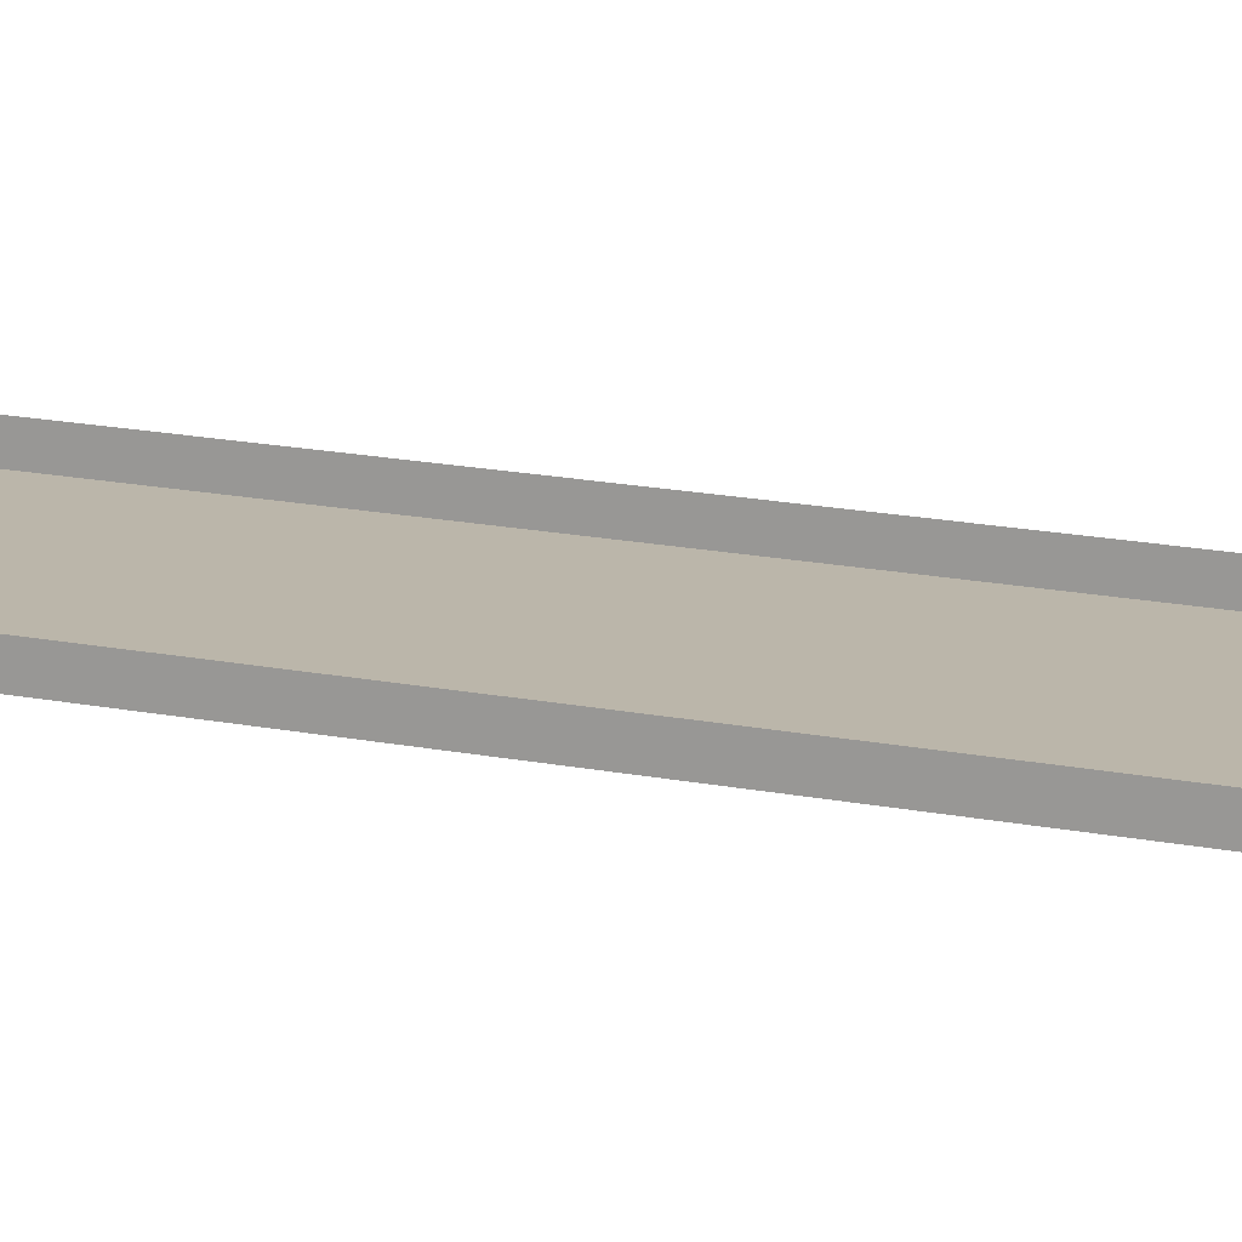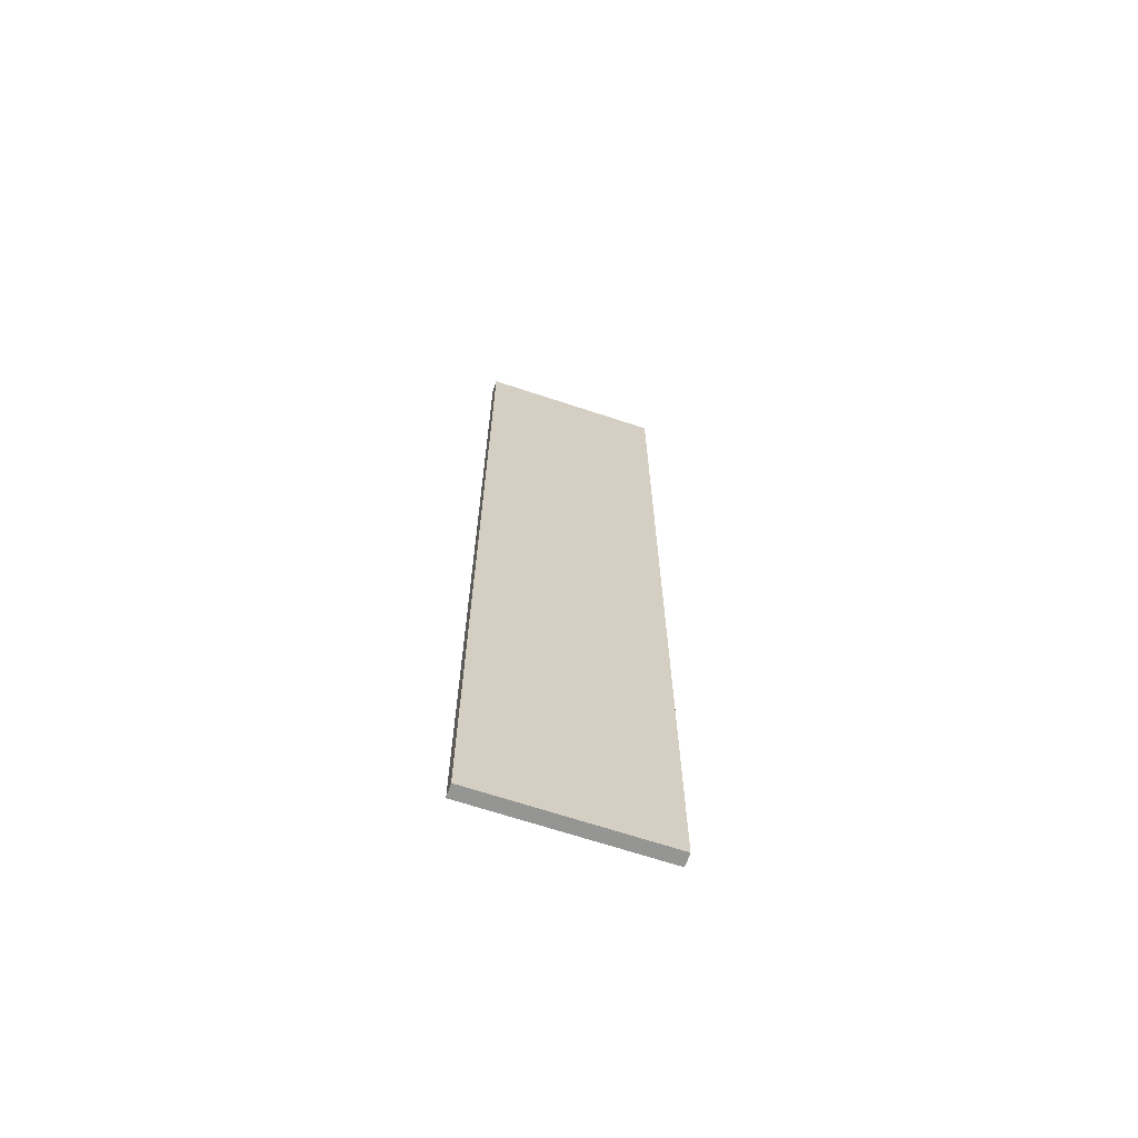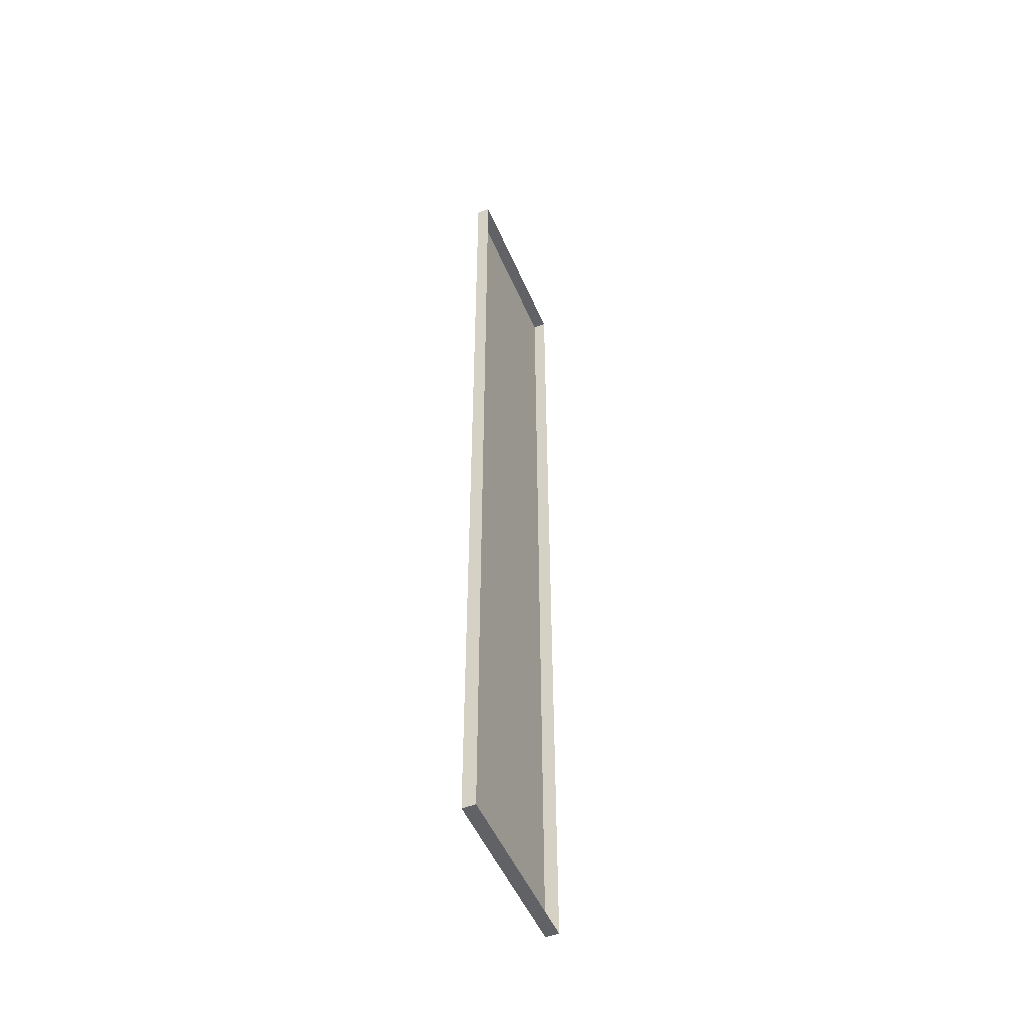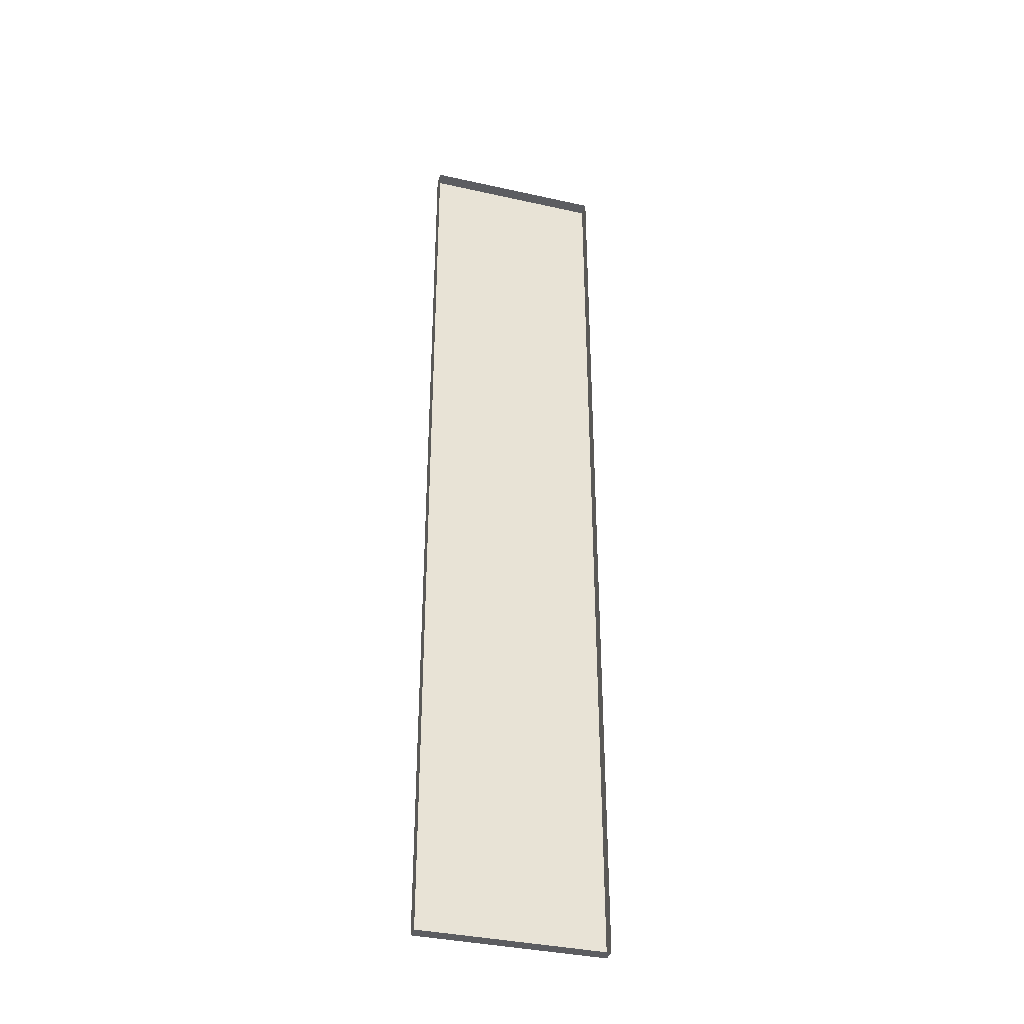
<metadata>
{"format":"obj","ext":"obj","renderer":"f3d","projection":"perspective","resolution":1024,"background":"white","views":[{"elev":13.9,"azim":116.4,"up":"+Z"},{"elev":-67.3,"azim":161.6,"up":"+Y"},{"elev":-50.7,"azim":-67.3,"up":"+Y"},{"elev":-36.9,"azim":-16.1,"up":"+Y"}]}
</metadata>
<code>
g boardGrayB_geo09
v 7.181e-07 7.789 0.1051
v 7.181e-07 7.789 -5.076e-08
v 1.476 7.789 -5.076e-08
v 1.476 7.789 0.1051
v 7.181e-07 7.789 -5.076e-08
v 7.181e-07 -1.265e-06 -5.076e-08
v 1.476 -1.265e-06 -5.076e-08
v 1.476 7.789 -5.076e-08
v 7.181e-07 -1.265e-06 -5.076e-08
v 7.181e-07 -1.265e-06 0.1051
v 1.476 -1.265e-06 0.1051
v 1.476 -1.265e-06 -5.076e-08
v 1.476 -1.265e-06 0.1051
v 1.476 7.789 0.1051
v 1.476 7.789 -5.076e-08
v 1.476 -1.265e-06 -5.076e-08
v 7.181e-07 -1.265e-06 -5.076e-08
v 7.181e-07 7.789 -5.076e-08
v 7.181e-07 7.789 0.1051
v 7.181e-07 -1.265e-06 0.1051
g boardGrayB_geo09_0
f 3 2 1
f 4 3 1
f 7 6 5
f 8 7 5
f 11 10 9
f 12 11 9
f 15 14 13
f 16 15 13
f 19 18 17
f 20 19 17

</code>
